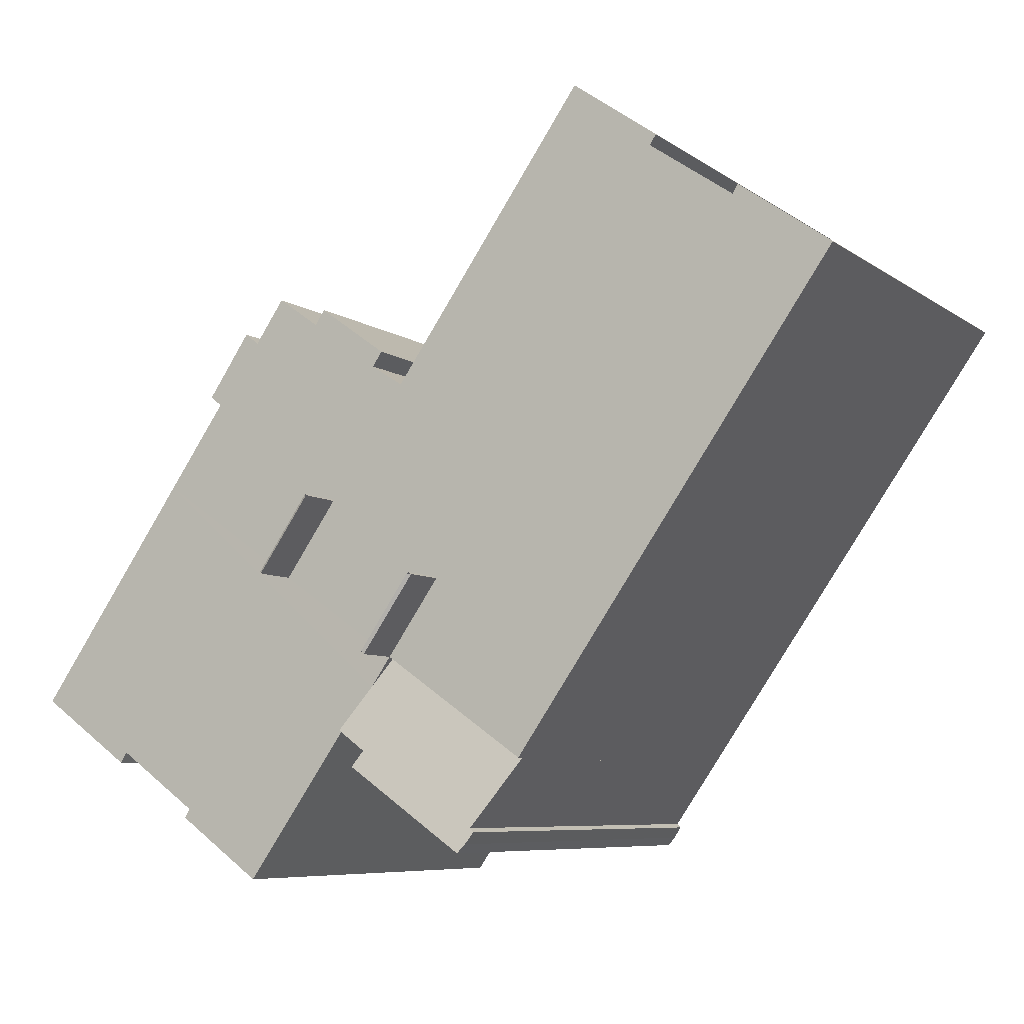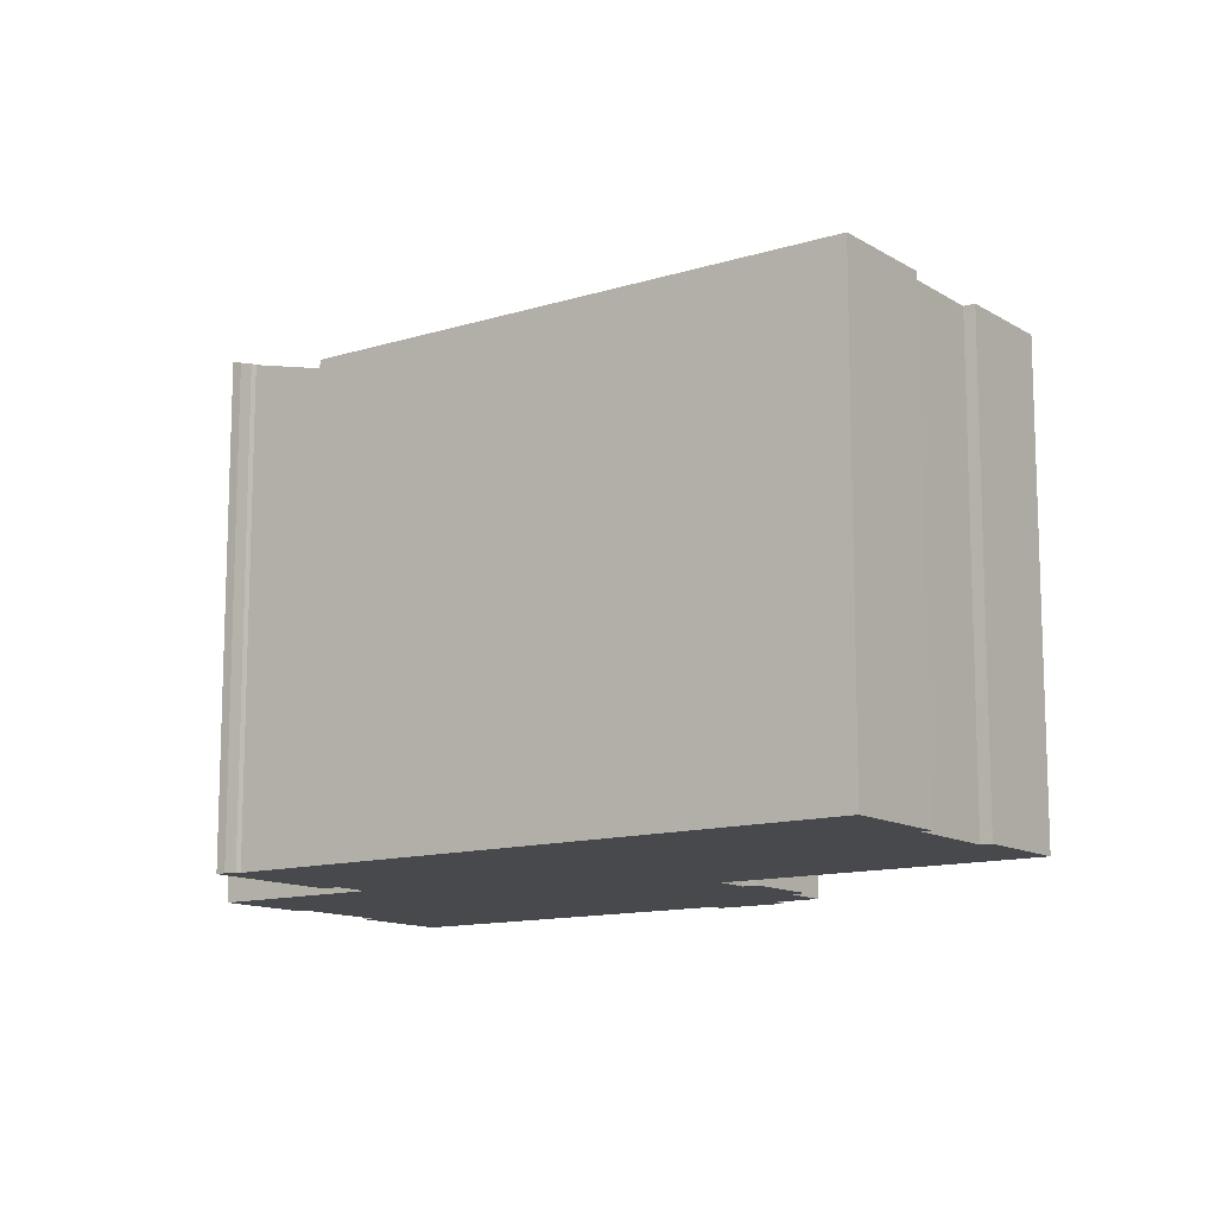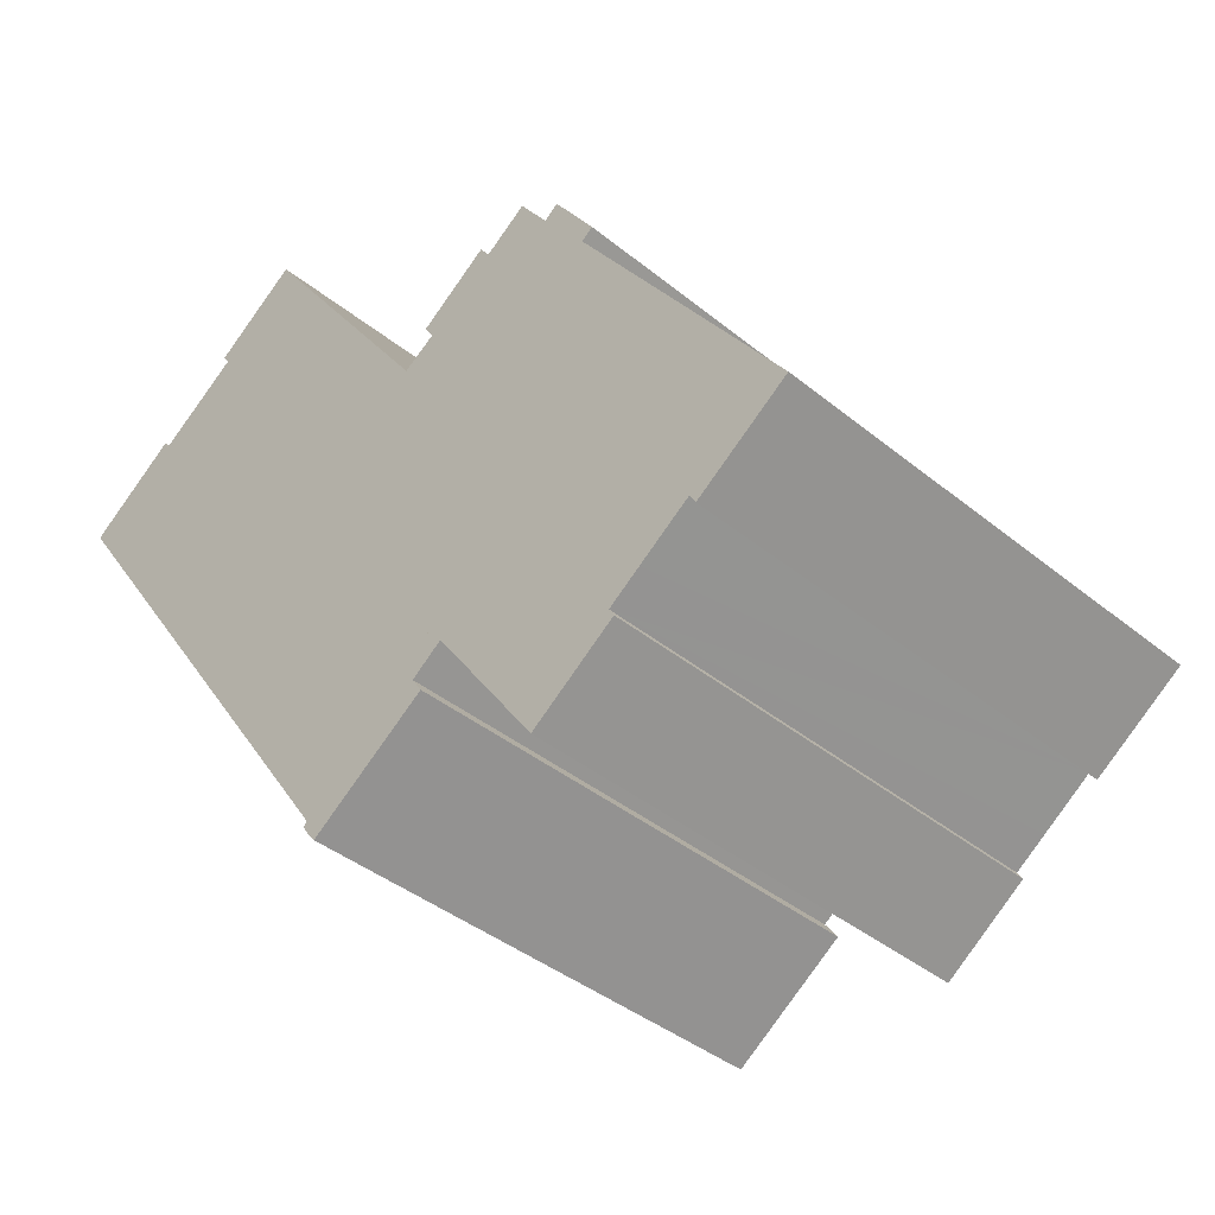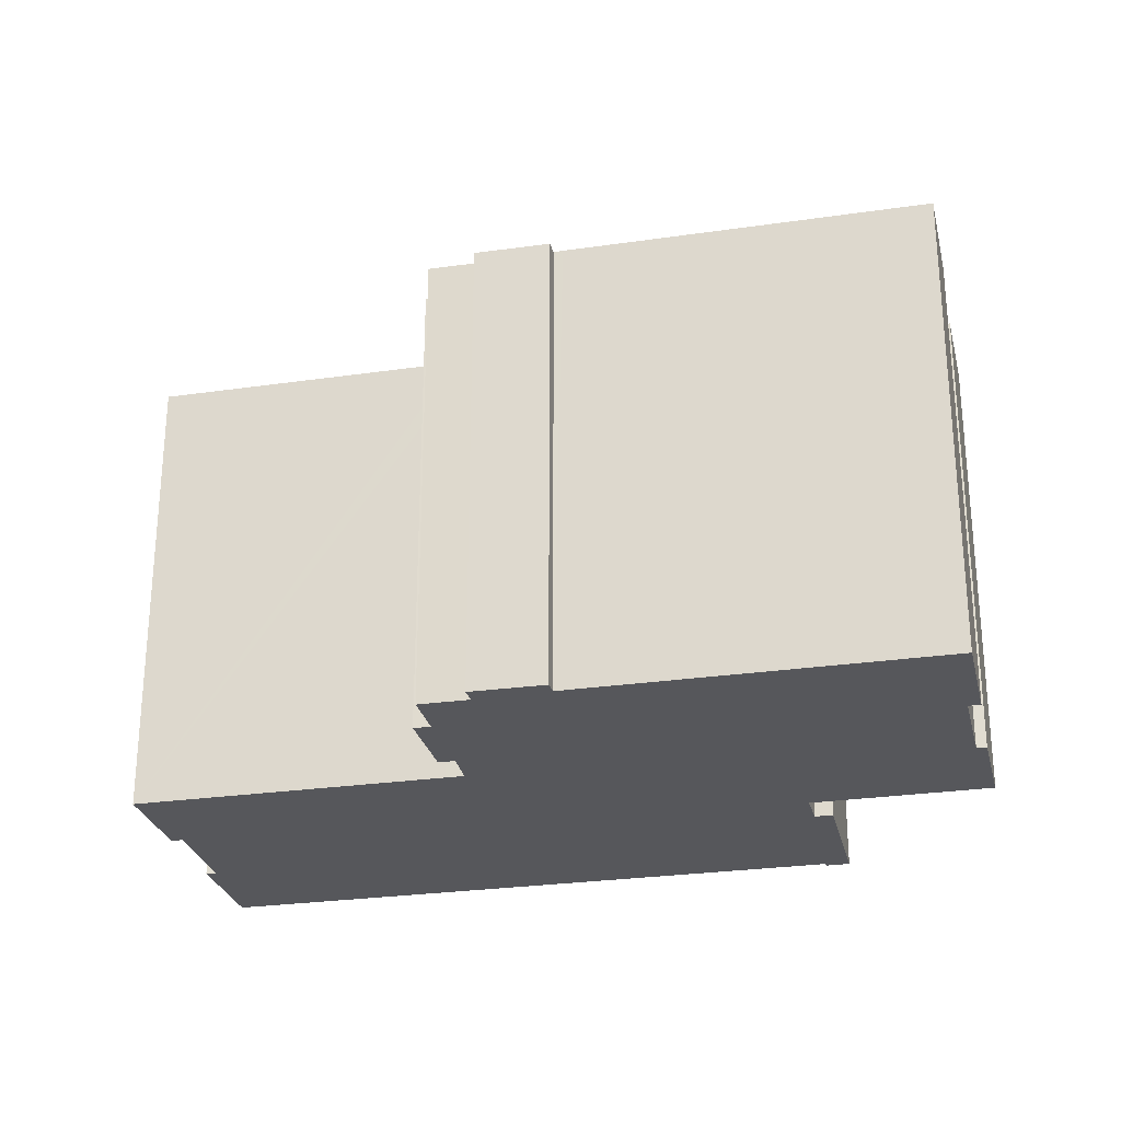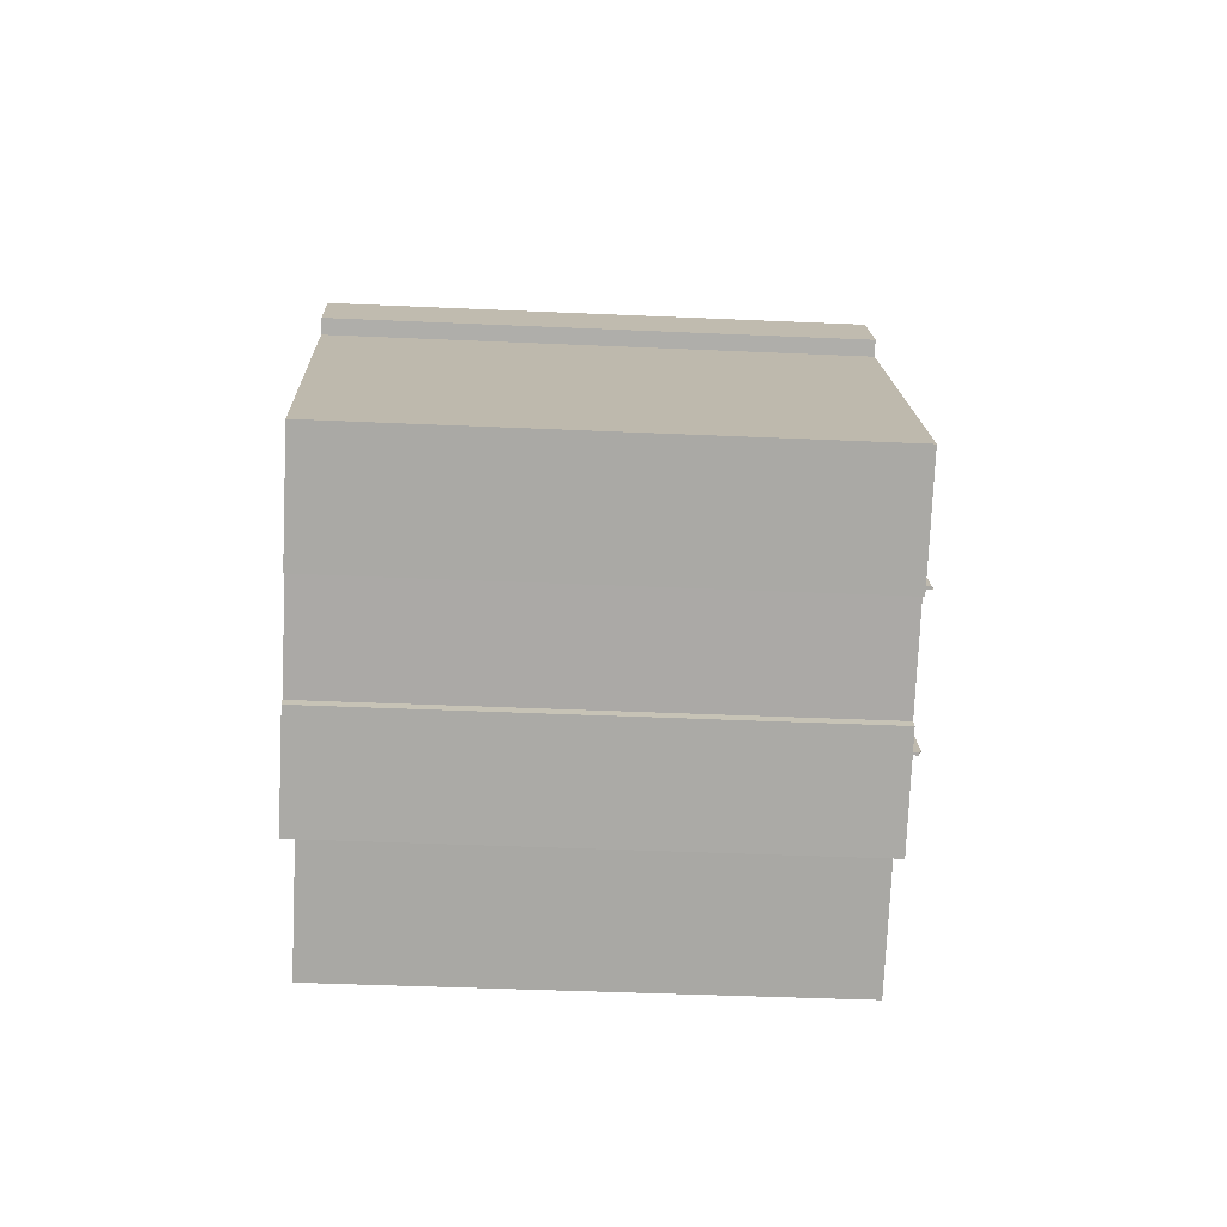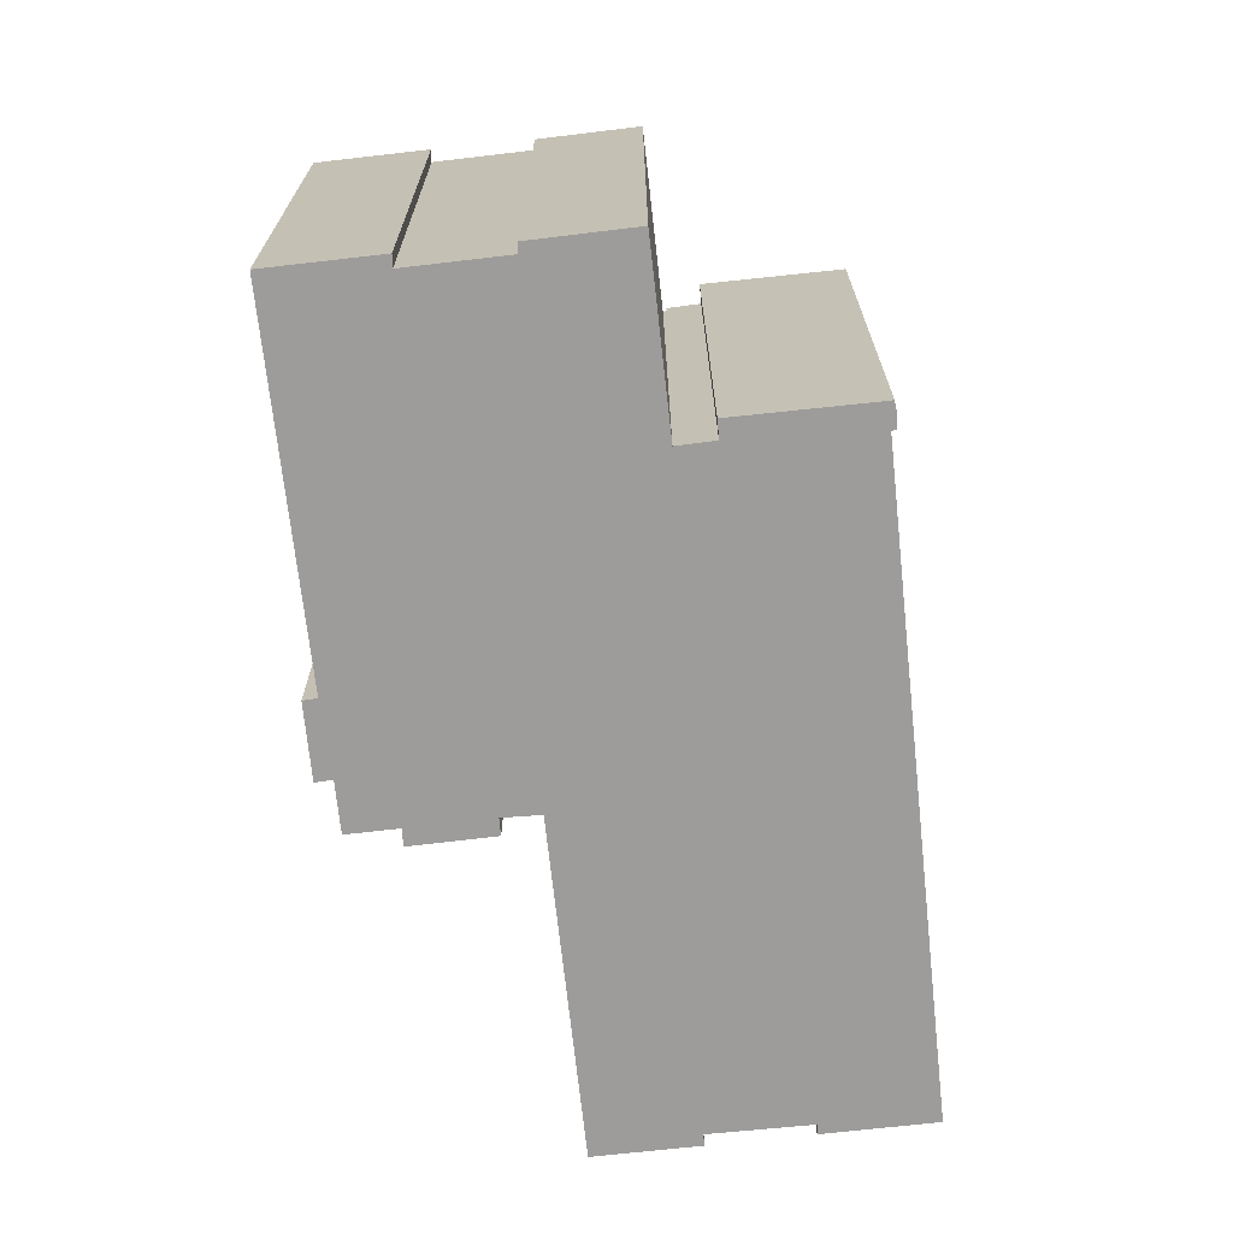
<metadata>
{"format":"obj","ext":"obj","renderer":"f3d","projection":"perspective","resolution":1024,"background":"white","views":[{"elev":-7.1,"azim":-151.8,"up":"+Z"},{"elev":-12.5,"azim":-89.1,"up":"+Y"},{"elev":-40.2,"azim":45.0,"up":"+Z"},{"elev":-27.2,"azim":67.6,"up":"+Y"},{"elev":-39.9,"azim":86.8,"up":"+Z"},{"elev":-70.0,"azim":151.2,"up":"+Y"}]}
</metadata>
<code>
v  23.74 20.91 -11.24
v  21.57 20.99 -8.323
v  21.62 20.91 -8.203
v  23.62 20.98 -11.25
v  21.62 5.023e-16 -8.203
v  23.74 6.883e-16 -11.24
v  23.66 20.91 -11.3
v  23.66 6.919e-16 -11.3
v  21.53 20.91 -8.267
v  21.53 5.062e-16 -8.267
v  23.62 6.887e-16 -11.25
v  21.57 5.096e-16 -8.323
v  16.87 21 -11.62
v  18.83 20.91 -14.66
v  16.7 20.91 -11.63
v  18.89 21 -14.53
v  18.93 8.935e-16 -14.59
v  18.93 20.91 -14.59
v  18.83 8.979e-16 -14.66
v  16.7 7.122e-16 -11.63
v  16.82 20.91 -11.55
v  16.82 7.074e-16 -11.55
v  18.89 8.896e-16 -14.53
v  16.87 7.116e-16 -11.62
v  19.64 18.97 -15.83
v  13.05 18.63 -18.68
v  18.83 18.64 -14.66
v  20.84 19.45 -17.55
v  19.72 19.46 -18.37
v  20.14 19.63 -19
v  19.53 19.63 -19.42
v  14.93 19.39 -21.37
v  15.37 19.63 -22.32
v  14.78 19.4 -21.52
v  15.08 19.52 -21.98
v  15.37 1.367e-15 -22.32
v  19.53 1.189e-15 -19.42
v  20.14 1.163e-15 -19
v  19.72 1.125e-15 -18.37
v  20.84 1.074e-15 -17.55
v  15.08 1.346e-15 -21.98
v  14.78 1.318e-15 -21.52
v  14.93 1.308e-15 -21.37
v  13.05 1.144e-15 -18.68
v  19.64 9.694e-16 -15.83
v  21.48 18.97 -18.19
v  28.63 18.97 -21.01
v  25.21 18.97 -23.47
v  28.42 18.97 -20.66
v  29.68 18.97 -19.76
v  31.72 18.97 -18.3
v  20.96 18.97 -17.46
v  20.84 18.97 -17.55
v  35.73 18.97 -16.07
v  31.97 18.97 -18.73
v  31.97 18.97 -10.71
v  29.52 18.97 -7.218
v  18.83 18.97 -14.66
v  10.93 18.97 -15.65
v  13.05 18.97 -18.68
v  27.39 18.97 -4.187
v  7.359 18.97 -10.53
v  27.17 18.97 -3.877
v  27.63 18.97 -3.524
v  27.58 18.97 -3.448
v  25.35 18.97 -1.431
v  25.07 18.97 -1.012
v  18.39 18.97 -3.746
v  17.95 18.97 -3.113
v  0 18.97 1.162e-15
v  13.87 18.97 2.717
v  3.93 18.97 2.279
v  3.723 18.97 2.634
v  7.333 18.97 4.62
v  10.54 18.97 7.459
v  5.982 18.97 3.69
v  4.567 18.97 2.717
v  7.071 18.97 5.01
v  19.31 18.97 -2.331
v  22.47 18.97 -0.926
v  19.7 18.97 -2.901
v  22.19 18.97 -0.489
v  21.01 18.97 -1.105
v  22.09 18.97 -0.333
v  24.17 18.97 0.29
v  18.48 18.97 -3.691
v  22.9 18.97 -0.618
v  25.91 18.97 -0.999
v  25.74 18.97 -1.133
v  28.42 1.265e-15 -20.66
v  29.68 1.21e-15 -19.76
v  31.72 1.121e-15 -18.3
v  28.63 1.287e-15 -21.01
v  25.21 1.437e-15 -23.47
v  20.96 1.069e-15 -17.46
v  27.63 2.158e-16 -3.524
v  27.17 2.374e-16 -3.877
v  35.73 9.841e-16 -16.07
v  31.97 1.147e-15 -18.73
v  3.723 -1.613e-16 2.634
v  3.93 -1.395e-16 2.279
v  10.54 -4.567e-16 7.459
v  13.87 -1.664e-16 2.717
v  17.95 1.906e-16 -3.113
v  18.39 2.294e-16 -3.746
v  22.09 2.039e-17 -0.333
v  22.47 5.67e-17 -0.926
v  22.19 2.994e-17 -0.489
v  24.17 -1.776e-17 0.29
v  25.35 8.762e-17 -1.431
v  25.07 6.197e-17 -1.012
v  25.91 6.117e-17 -0.999
v  27.58 2.111e-16 -3.448
v  27.39 2.564e-16 -4.187
v  31.97 6.557e-16 -10.71
v  29.52 4.42e-16 -7.218
v  21.48 1.114e-15 -18.19
v  10.93 9.583e-16 -15.65
v  0 0 0
v  7.359 6.45e-16 -10.53
v  7.333 -2.829e-16 4.62
v  7.071 -3.068e-16 5.01
v  19.7 1.776e-16 -2.901
v  19.31 1.427e-16 -2.331
v  4.567 -1.664e-16 2.717
v  5.982 -2.259e-16 3.69
v  18.48 2.26e-16 -3.691
v  21.01 6.766e-17 -1.105
v  22.9 3.784e-17 -0.618
v  25.74 6.938e-17 -1.133
v  16.76 7.025e-16 -11.47
v  16.82 18.97 -11.55
v  16.76 18.97 -11.47
v  18.99 18.97 -14.67
v  18.93 18.97 -14.59
v  18.99 8.985e-16 -14.67
v  16.7 18.97 -11.63
v  21.47 5.005e-16 -8.173
v  21.47 18.97 -8.173
v  21.53 18.97 -8.267
v  21.62 18.97 -8.203
v  23.74 18.97 -11.24
v  23.71 6.969e-16 -11.38
v  23.66 18.97 -11.3
v  23.71 18.97 -11.38
g defaultobject
f 1 2 3
f 2 1 4
f 5 1 3
f 1 5 6
f 6 7 1
f 7 6 8
f 7 2 4
f 2 7 8
f 2 8 9
f 9 8 10
f 10 8 11
f 10 11 12
f 10 3 9
f 3 10 5
f 5 8 6
f 8 5 11
f 11 5 12
f 12 5 10
f 13 14 15
f 14 13 16
f 17 14 18
f 14 17 19
f 19 15 14
f 15 19 20
f 20 21 15
f 21 20 22
f 21 16 13
f 16 21 22
f 16 22 18
f 18 22 23
f 18 23 17
f 23 22 24
f 17 20 19
f 20 17 23
f 20 23 24
f 20 24 22
f 25 26 27
f 26 25 28
f 26 28 29
f 26 29 30
f 26 30 31
f 26 31 32
f 32 31 33
f 32 33 34
f 34 33 35
f 31 36 33
f 36 31 30
f 36 30 37
f 37 30 38
f 28 39 29
f 39 28 40
f 36 35 33
f 35 36 41
f 41 34 35
f 34 41 42
f 43 26 32
f 26 43 44
f 42 32 34
f 32 42 43
f 26 19 27
f 19 26 44
f 25 40 28
f 40 25 27
f 40 27 19
f 40 19 45
f 29 38 30
f 38 29 39
f 37 41 36
f 41 37 42
f 42 37 43
f 43 37 44
f 44 37 38
f 44 38 39
f 44 39 19
f 19 39 40
f 19 40 45
f 46 47 48
f 47 46 49
f 49 46 50
f 50 46 51
f 25 52 53
f 51 54 55
f 54 51 56
f 56 51 46
f 56 46 52
f 56 52 57
f 57 52 25
f 57 25 58
f 59 58 60
f 58 59 57
f 57 59 61
f 61 59 62
f 61 62 63
f 63 62 64
f 64 62 65
f 65 62 66
f 66 62 67
f 67 62 68
f 68 62 69
f 69 62 70
f 69 70 71
f 71 70 72
f 72 70 73
f 71 74 75
f 74 71 76
f 76 71 77
f 77 71 72
f 75 74 78
f 79 80 81
f 80 79 82
f 82 79 83
f 82 83 84
f 67 80 85
f 80 67 81
f 81 67 86
f 86 67 68
f 85 80 87
f 66 88 65
f 88 66 89
f 50 90 49
f 90 50 51
f 90 51 91
f 91 51 92
f 93 48 47
f 48 93 94
f 95 53 52
f 53 95 40
f 19 60 58
f 60 19 44
f 96 63 64
f 63 96 97
f 98 55 54
f 55 98 99
f 90 47 49
f 47 90 93
f 100 72 73
f 72 100 101
f 102 71 75
f 71 102 69
f 69 102 68
f 68 102 103
f 68 103 104
f 68 104 105
f 106 82 84
f 82 106 80
f 80 106 107
f 107 106 108
f 109 67 85
f 67 109 66
f 66 109 110
f 110 109 111
f 112 65 88
f 65 112 64
f 64 112 96
f 96 112 113
f 97 61 63
f 61 97 57
f 57 97 56
f 56 97 54
f 54 97 114
f 54 114 98
f 98 114 115
f 115 114 116
f 94 46 48
f 46 94 52
f 52 94 95
f 95 94 117
f 40 25 53
f 25 40 58
f 58 40 19
f 19 40 45
f 44 59 60
f 59 44 62
f 62 44 70
f 70 44 118
f 70 118 119
f 119 118 120
f 121 78 74
f 78 121 122
f 123 79 81
f 79 123 124
f 99 51 55
f 51 99 92
f 119 73 70
f 73 119 100
f 101 77 72
f 77 101 76
f 76 101 74
f 74 101 125
f 74 125 121
f 121 125 126
f 122 75 78
f 75 122 102
f 105 86 68
f 86 105 81
f 81 105 123
f 123 105 127
f 124 83 79
f 83 124 84
f 84 124 106
f 106 124 128
f 107 87 80
f 87 107 85
f 85 107 109
f 109 107 129
f 110 89 66
f 89 110 88
f 88 110 112
f 112 110 130
f 131 132 133
f 132 131 22
f 17 134 135
f 134 17 136
f 20 58 137
f 58 20 19
f 138 133 139
f 133 138 131
f 5 140 141
f 140 5 10
f 22 137 132
f 137 22 20
f 10 139 140
f 139 10 138
f 6 141 142
f 141 6 5
f 143 144 145
f 144 143 8
f 8 142 144
f 142 8 6
f 136 145 134
f 145 136 143
f 19 135 58
f 135 19 17
f 115 99 98
f 99 115 92
f 92 115 91
f 91 115 90
f 113 97 96
f 108 123 107
f 123 108 124
f 124 108 128
f 128 108 106
f 102 121 103
f 121 102 122
f 90 94 93
f 94 90 117
f 117 90 115
f 117 115 116
f 117 116 95
f 95 116 40
f 40 116 45
f 45 116 19
f 19 116 114
f 19 114 44
f 44 114 118
f 118 114 97
f 118 97 113
f 118 113 112
f 118 112 110
f 118 110 120
f 110 112 130
f 120 110 111
f 120 111 105
f 105 111 127
f 127 111 123
f 123 111 107
f 107 111 109
f 107 109 129
f 120 105 104
f 120 104 103
f 120 103 119
f 119 103 101
f 101 103 125
f 125 103 126
f 126 103 121
f 119 101 100

</code>
